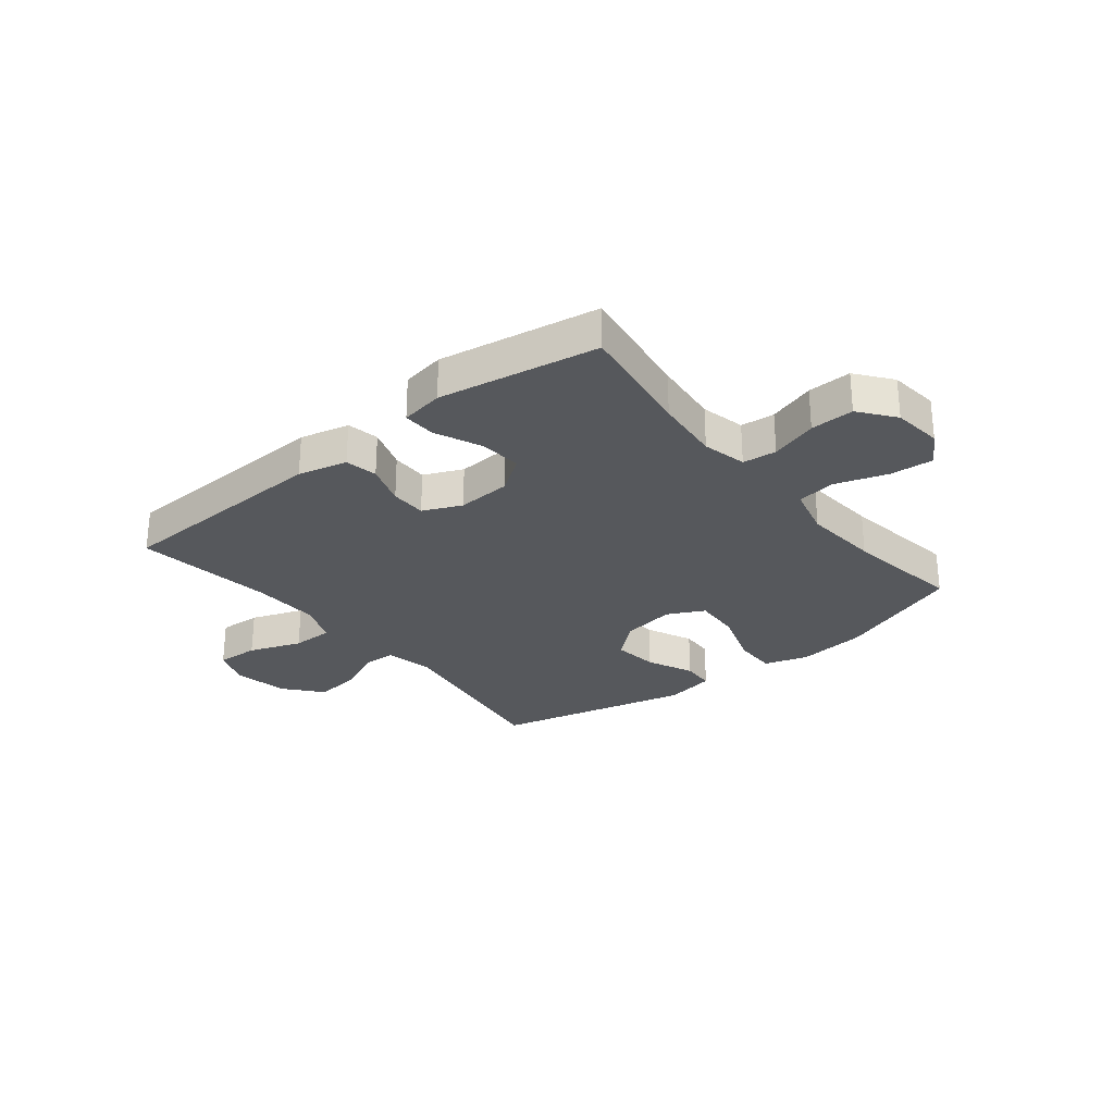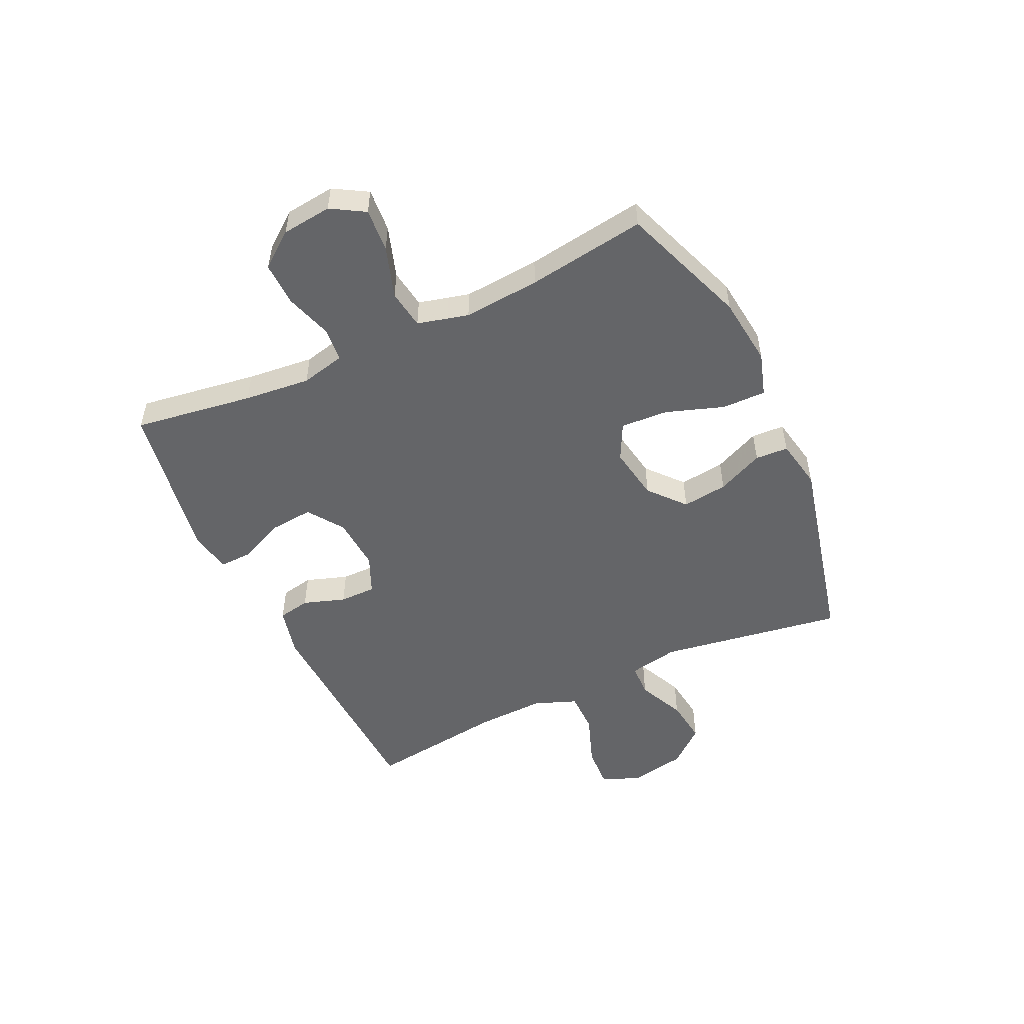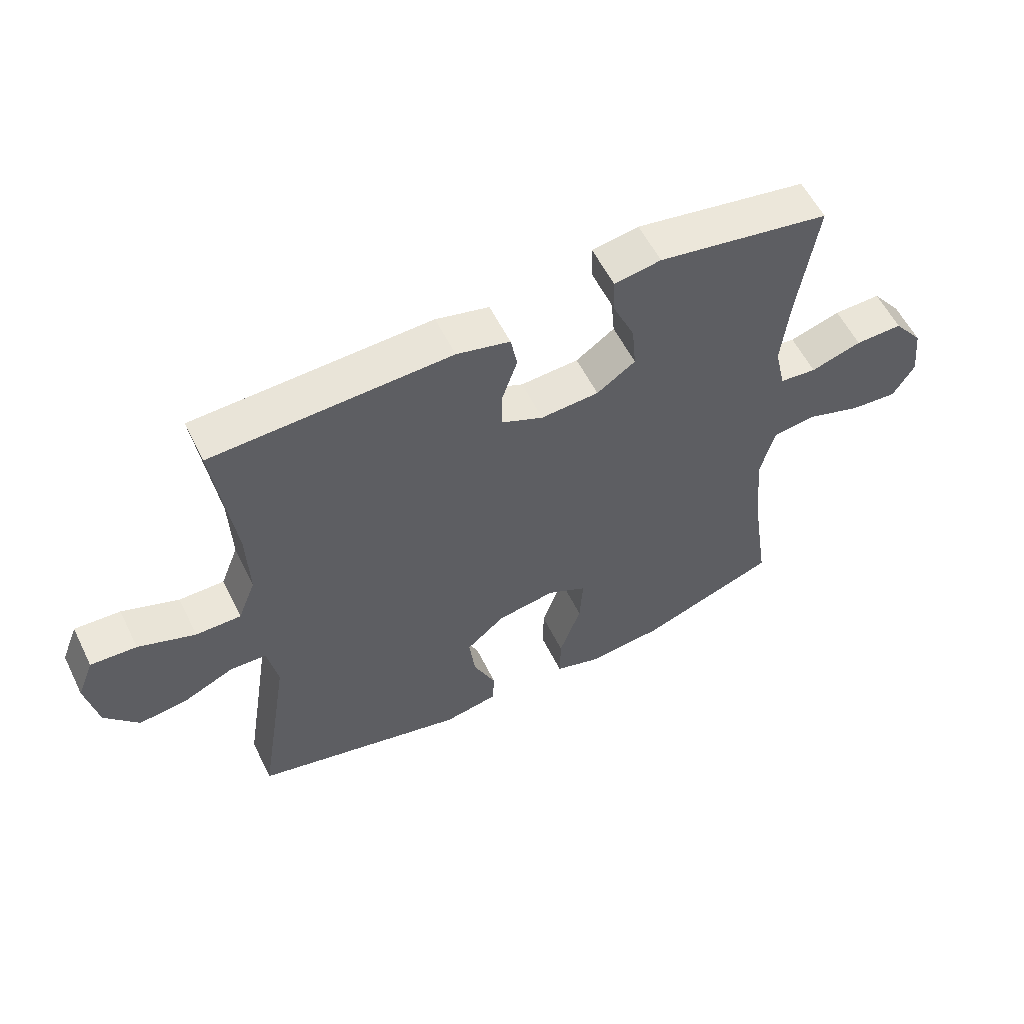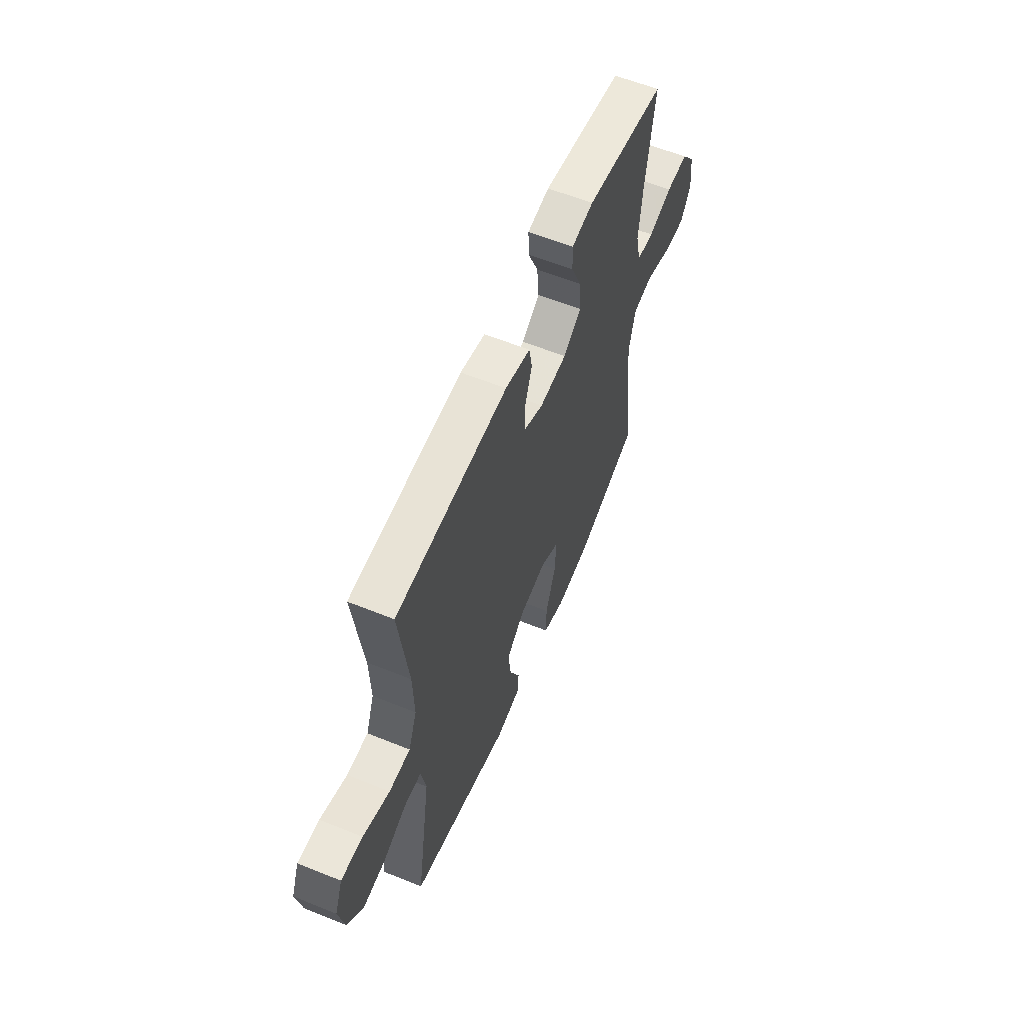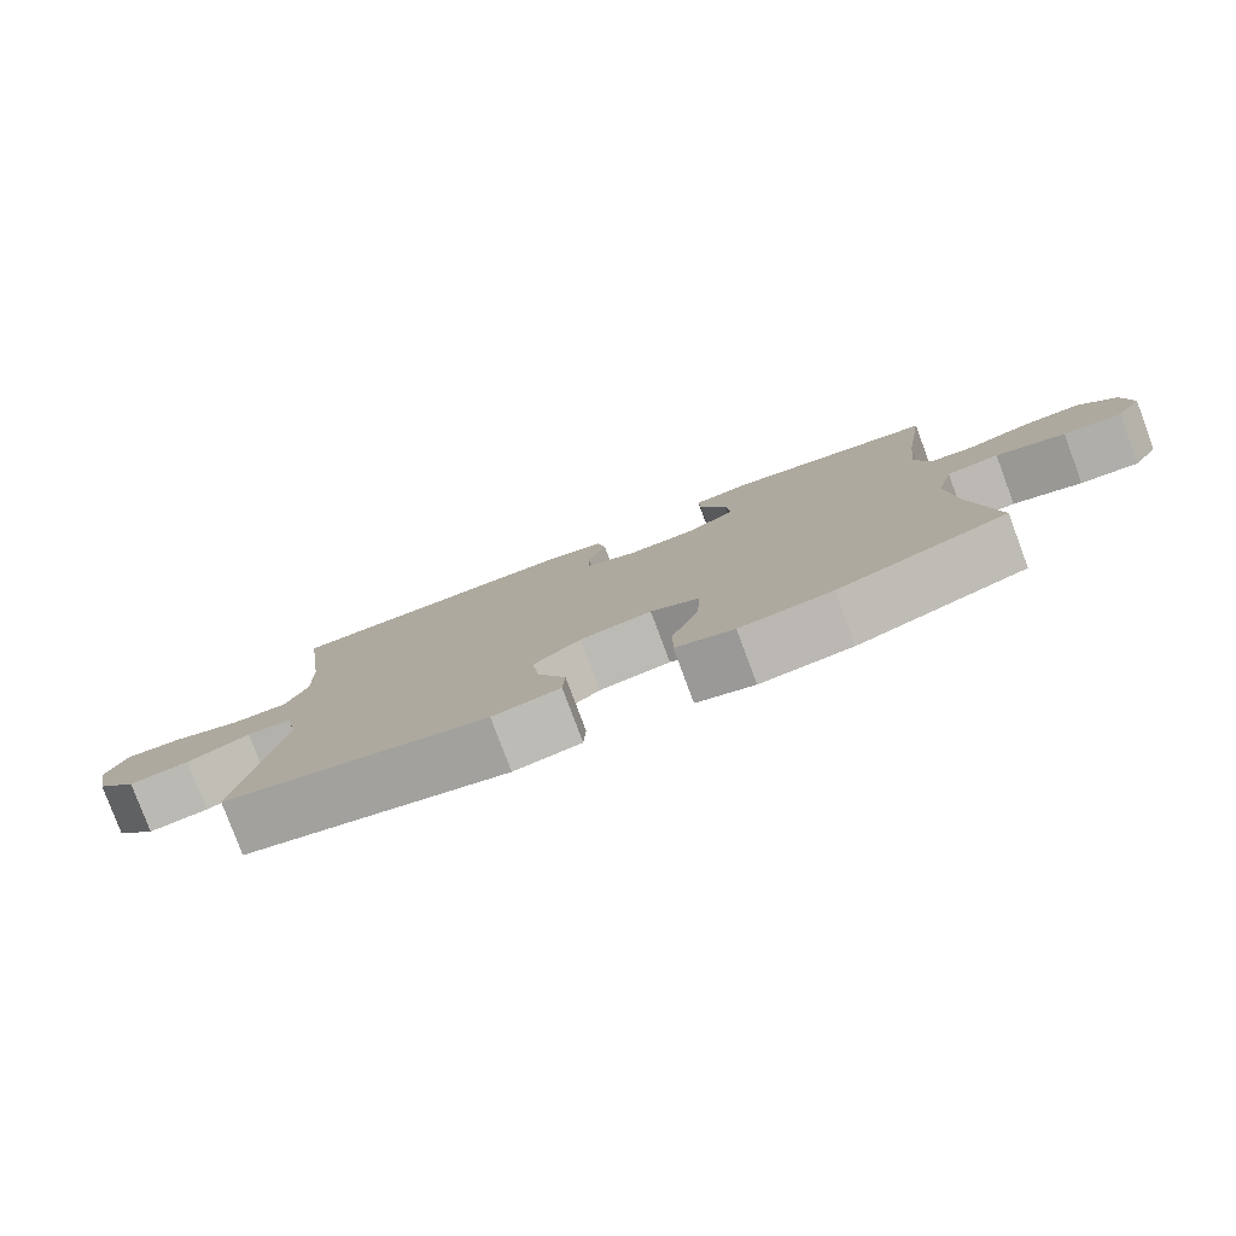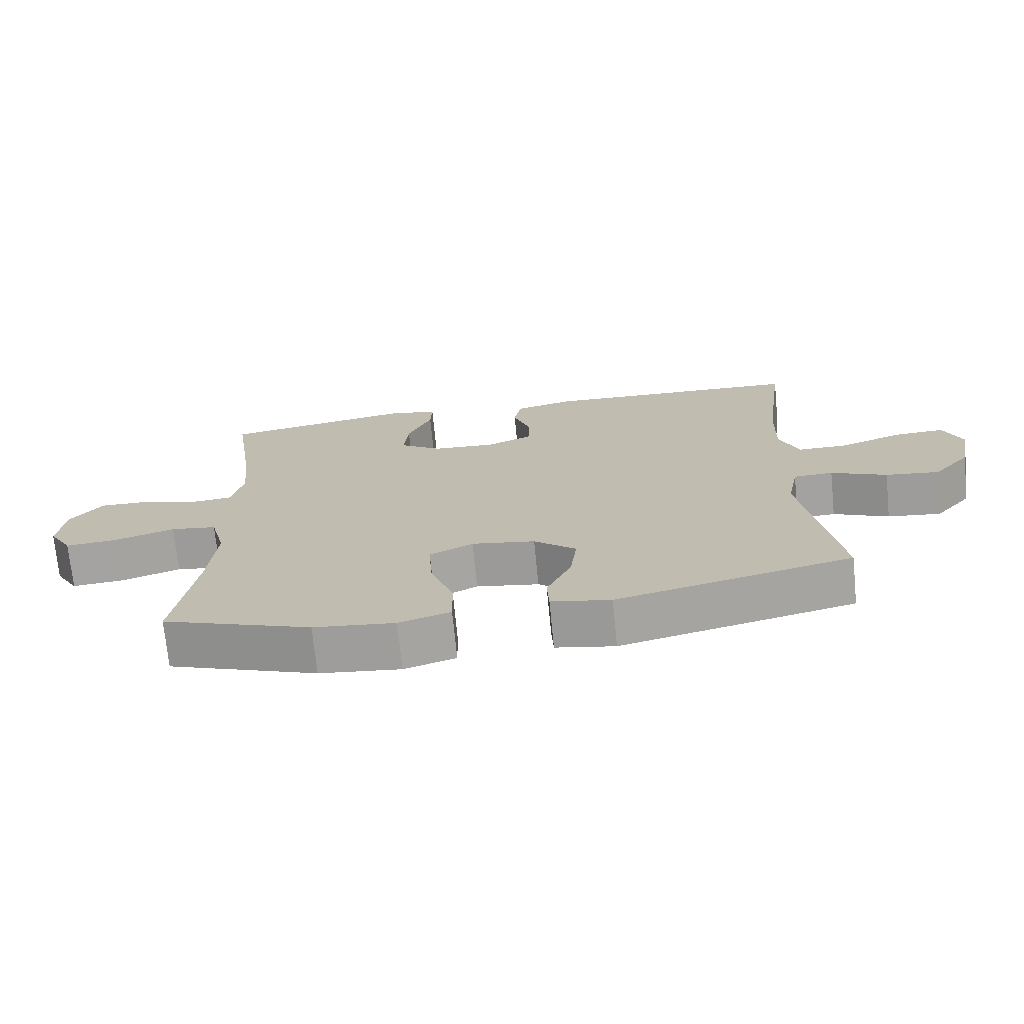
<metadata>
{"format":"obj","ext":"obj","renderer":"f3d","projection":"perspective","resolution":1024,"background":"white","views":[{"elev":-27.9,"azim":38.7,"up":"+Y"},{"elev":-51.5,"azim":115.2,"up":"+Y"},{"elev":57.4,"azim":-26.2,"up":"+Z"},{"elev":59.8,"azim":-67.5,"up":"+Z"},{"elev":-80.0,"azim":20.5,"up":"+Z"},{"elev":-72.3,"azim":-174.4,"up":"+Z"}]}
</metadata>
<code>
v -0.5 0.07 0.5
v -0.111 0.07 0.516
v -0.024 0.07 0.495
v -0.013 0.07 0.438
v -0.038 0.07 0.364
v -0.038 0.07 0.3
v 0.03 0.07 0.27
v 0.125 0.07 0.276
v 0.188 0.07 0.32
v 0.181 0.07 0.395
v 0.145 0.07 0.477
v 0.143 0.07 0.535
v 0.219 0.07 0.548
v 0.5 0.07 0.5
v 0.469 0.07 0.29
v 0.457 0.07 0.173
v 0.475 0.07 0.095
v 0.535 0.07 0.089
v 0.618 0.07 0.115
v 0.695 0.07 0.117
v 0.743 0.07 0.055
v 0.753 0.07 -0.033
v 0.718 0.07 -0.092
v 0.641 0.07 -0.086
v 0.55 0.07 -0.056
v 0.481 0.07 -0.066
v 0.458 0.07 -0.156
v 0.469 0.07 -0.291
v 0.5 0.07 -0.5
v 0.276 0.07 -0.582
v 0.154 0.07 -0.596
v 0.077 0.07 -0.572
v 0.078 0.07 -0.495
v 0.113 0.07 -0.393
v 0.118 0.07 -0.309
v 0.053 0.07 -0.276
v -0.042 0.07 -0.292
v -0.105 0.07 -0.346
v -0.095 0.07 -0.426
v -0.058 0.07 -0.508
v -0.061 0.07 -0.566
v -0.15 0.07 -0.583
v -0.5 0.07 -0.5
v -0.449 0.07 -0.175
v -0.466 0.07 -0.087
v -0.525 0.07 -0.085
v -0.608 0.07 -0.123
v -0.688 0.07 -0.133
v -0.743 0.07 -0.068
v -0.762 0.07 0.03
v -0.735 0.07 0.099
v -0.66 0.07 0.095
v -0.567 0.07 0.061
v -0.493 0.07 0.061
v -0.464 0.07 0.136
v -0.468 0.07 0.256
v -0.5 0 0.5
v -0.111 0 0.516
v -0.024 0 0.495
v -0.013 0 0.438
v -0.038 0 0.364
v -0.038 0 0.3
v 0.03 0 0.27
v 0.125 0 0.276
v 0.188 0 0.32
v 0.181 0 0.395
v 0.145 0 0.477
v 0.143 0 0.535
v 0.219 0 0.548
v 0.5 0 0.5
v 0.469 0 0.29
v 0.457 0 0.173
v 0.475 0 0.095
v 0.535 0 0.089
v 0.618 0 0.115
v 0.695 0 0.117
v 0.743 0 0.055
v 0.753 0 -0.033
v 0.718 0 -0.092
v 0.641 0 -0.086
v 0.55 0 -0.056
v 0.481 0 -0.066
v 0.458 0 -0.156
v 0.469 0 -0.291
v 0.5 0 -0.5
v 0.276 0 -0.582
v 0.154 0 -0.596
v 0.077 0 -0.572
v 0.078 0 -0.495
v 0.113 0 -0.393
v 0.118 0 -0.309
v 0.053 0 -0.276
v -0.042 0 -0.292
v -0.105 0 -0.346
v -0.095 0 -0.426
v -0.058 0 -0.508
v -0.061 0 -0.566
v -0.15 0 -0.583
v -0.5 0 -0.5
v -0.449 0 -0.175
v -0.466 0 -0.087
v -0.525 0 -0.085
v -0.608 0 -0.123
v -0.688 0 -0.133
v -0.743 0 -0.068
v -0.762 0 0.03
v -0.735 0 0.099
v -0.66 0 0.095
v -0.567 0 0.061
v -0.493 0 0.061
v -0.464 0 0.136
v -0.468 0 0.256
f 50 51 52 53
f 50 53 54
f 49 50 54
f 46 47 48 49
f 45 46 49 54
f 44 45 54 55
f 42 43 44
f 39 40 41 42
f 38 39 42 44
f 37 38 44 55
f 31 32 33 34
f 31 34 35
f 28 29 30 31
f 27 28 31 35
f 26 27 35 36
f 22 23 24 25
f 20 21 22 25
f 18 19 20 25
f 17 18 25 26
f 16 17 26 36
f 12 13 14 15
f 10 11 12 15
f 9 10 15 16
f 8 9 16 36
f 2 3 4 5
f 56 1 2 5
f 56 5 6
f 55 56 6 7
f 36 37 55
f 7 8 36 55
f 109 108 107 106
f 110 109 106
f 110 106 105
f 105 104 103 102
f 110 105 102 101
f 111 110 101 100
f 100 99 98
f 98 97 96 95
f 100 98 95 94
f 111 100 94 93
f 90 89 88 87
f 91 90 87
f 87 86 85 84
f 91 87 84 83
f 92 91 83 82
f 81 80 79 78
f 81 78 77 76
f 81 76 75 74
f 82 81 74 73
f 92 82 73 72
f 71 70 69 68
f 71 68 67 66
f 72 71 66 65
f 92 72 65 64
f 61 60 59 58
f 61 58 57 112
f 62 61 112
f 63 62 112 111
f 111 93 92
f 111 92 64 63
f 1 57 58 2
f 2 58 59 3
f 3 59 60 4
f 4 60 61 5
f 5 61 62 6
f 6 62 63 7
f 7 63 64 8
f 8 64 65 9
f 9 65 66 10
f 10 66 67 11
f 11 67 68 12
f 12 68 69 13
f 13 69 70 14
f 14 70 71 15
f 15 71 72 16
f 16 72 73 17
f 17 73 74 18
f 18 74 75 19
f 19 75 76 20
f 20 76 77 21
f 21 77 78 22
f 22 78 79 23
f 23 79 80 24
f 24 80 81 25
f 25 81 82 26
f 26 82 83 27
f 27 83 84 28
f 28 84 85 29
f 29 85 86 30
f 30 86 87 31
f 31 87 88 32
f 32 88 89 33
f 33 89 90 34
f 34 90 91 35
f 35 91 92 36
f 36 92 93 37
f 37 93 94 38
f 38 94 95 39
f 39 95 96 40
f 40 96 97 41
f 41 97 98 42
f 42 98 99 43
f 43 99 100 44
f 44 100 101 45
f 45 101 102 46
f 46 102 103 47
f 47 103 104 48
f 48 104 105 49
f 49 105 106 50
f 50 106 107 51
f 51 107 108 52
f 52 108 109 53
f 53 109 110 54
f 54 110 111 55
f 55 111 112 56
f 56 112 57 1

</code>
